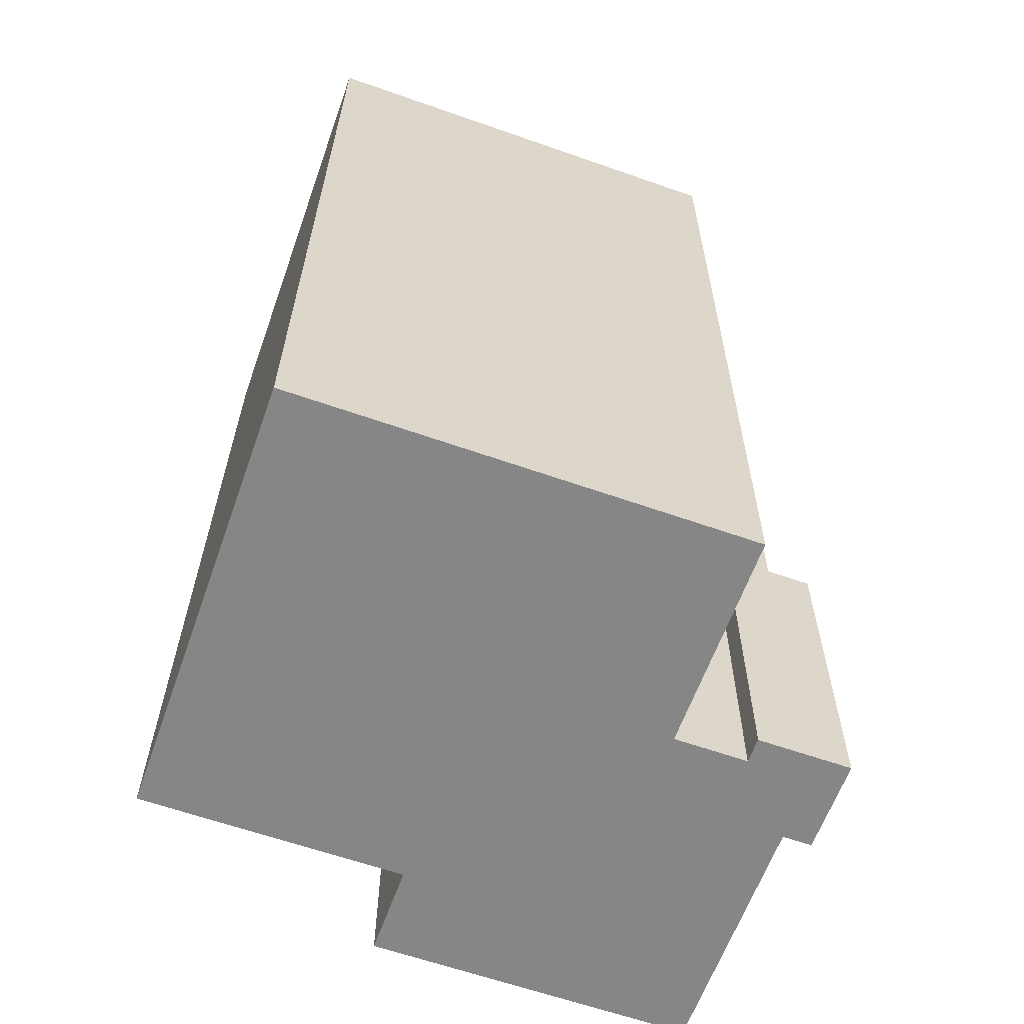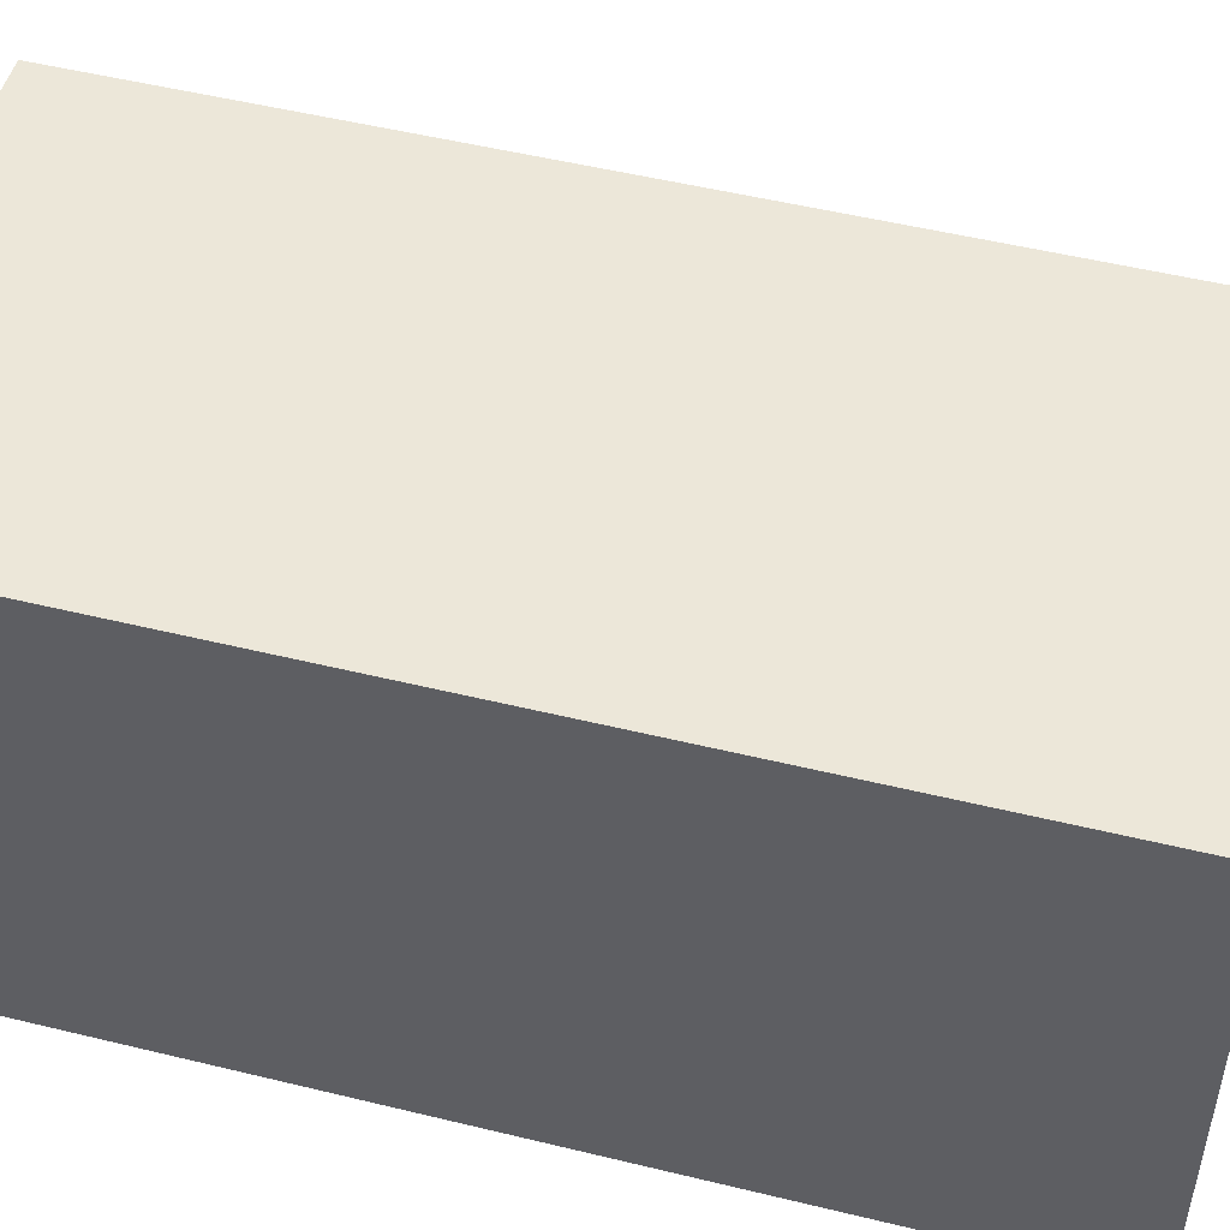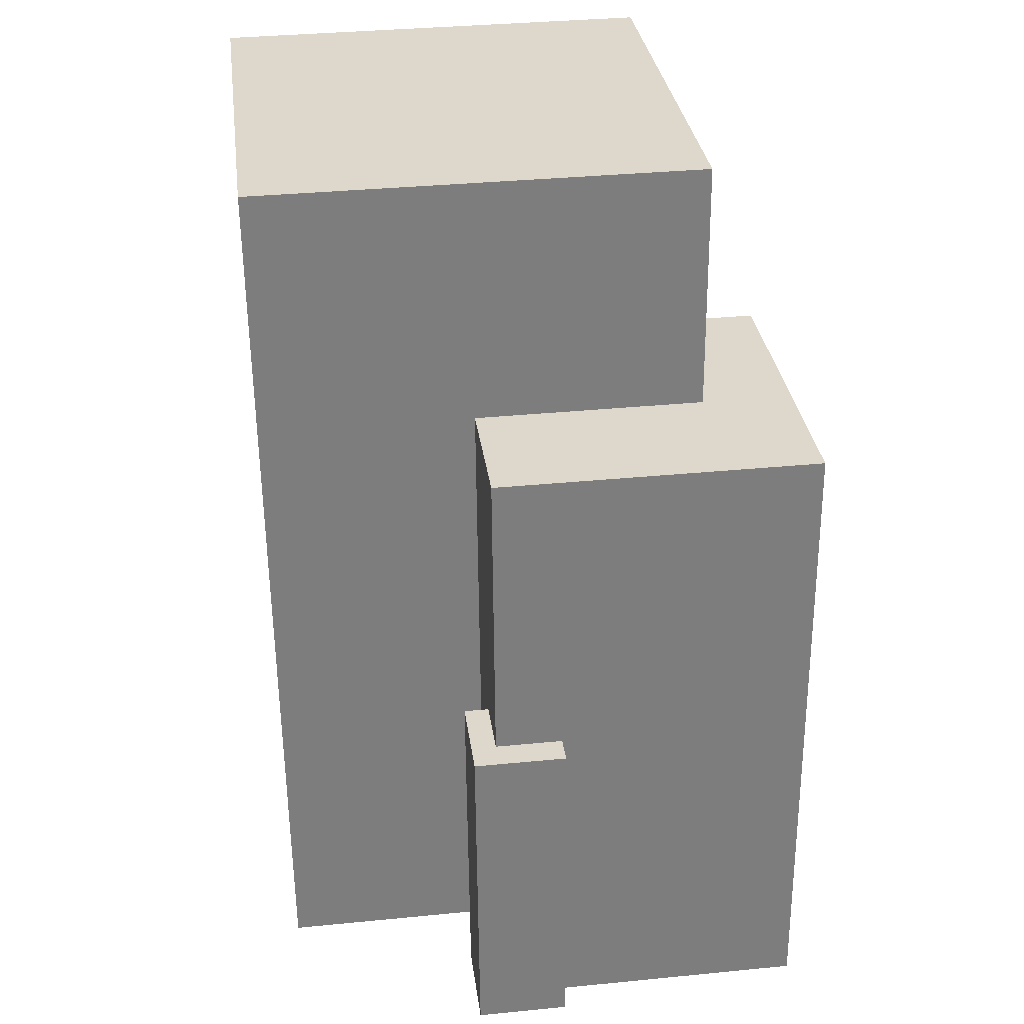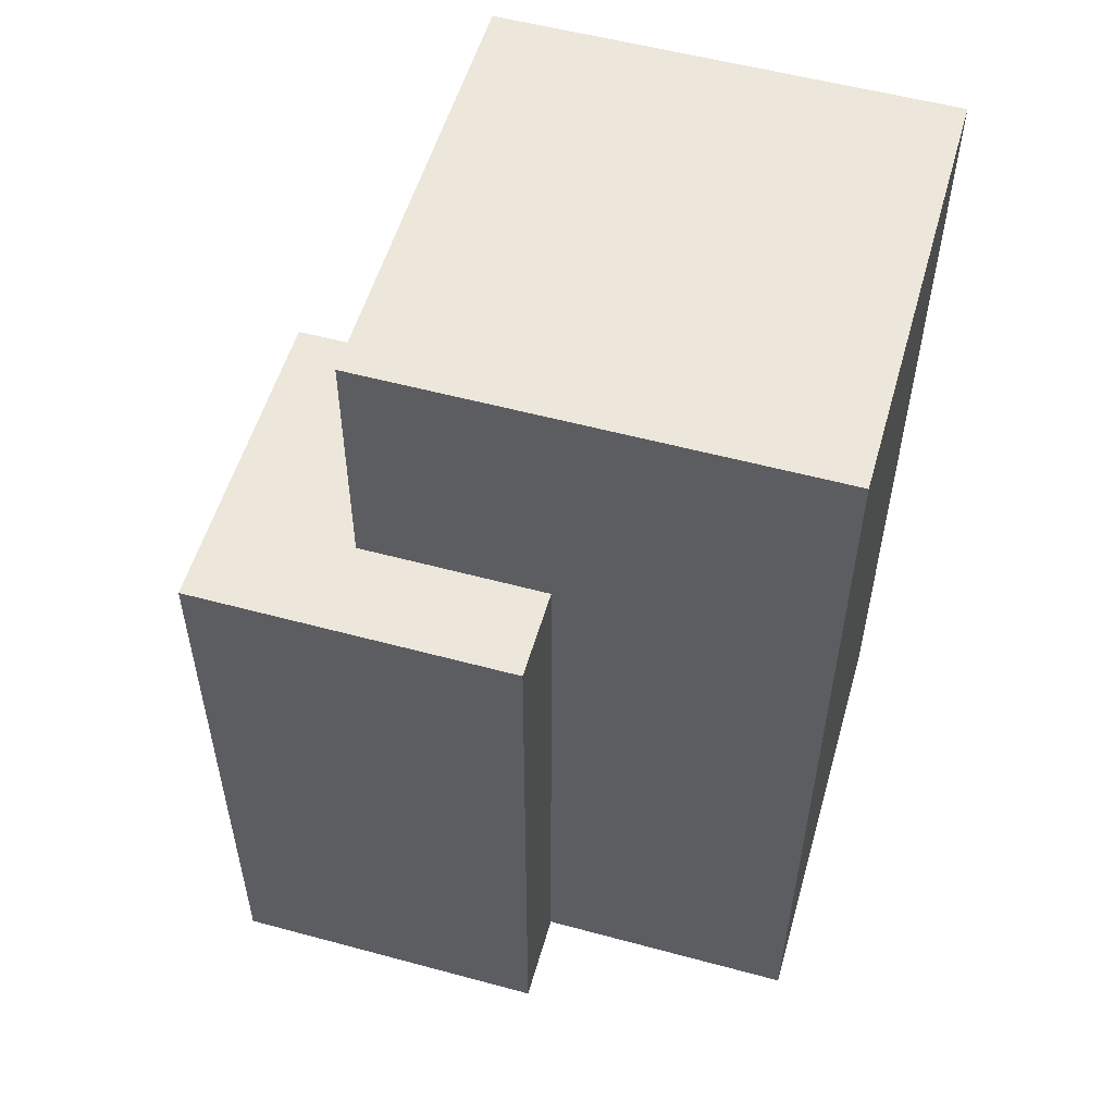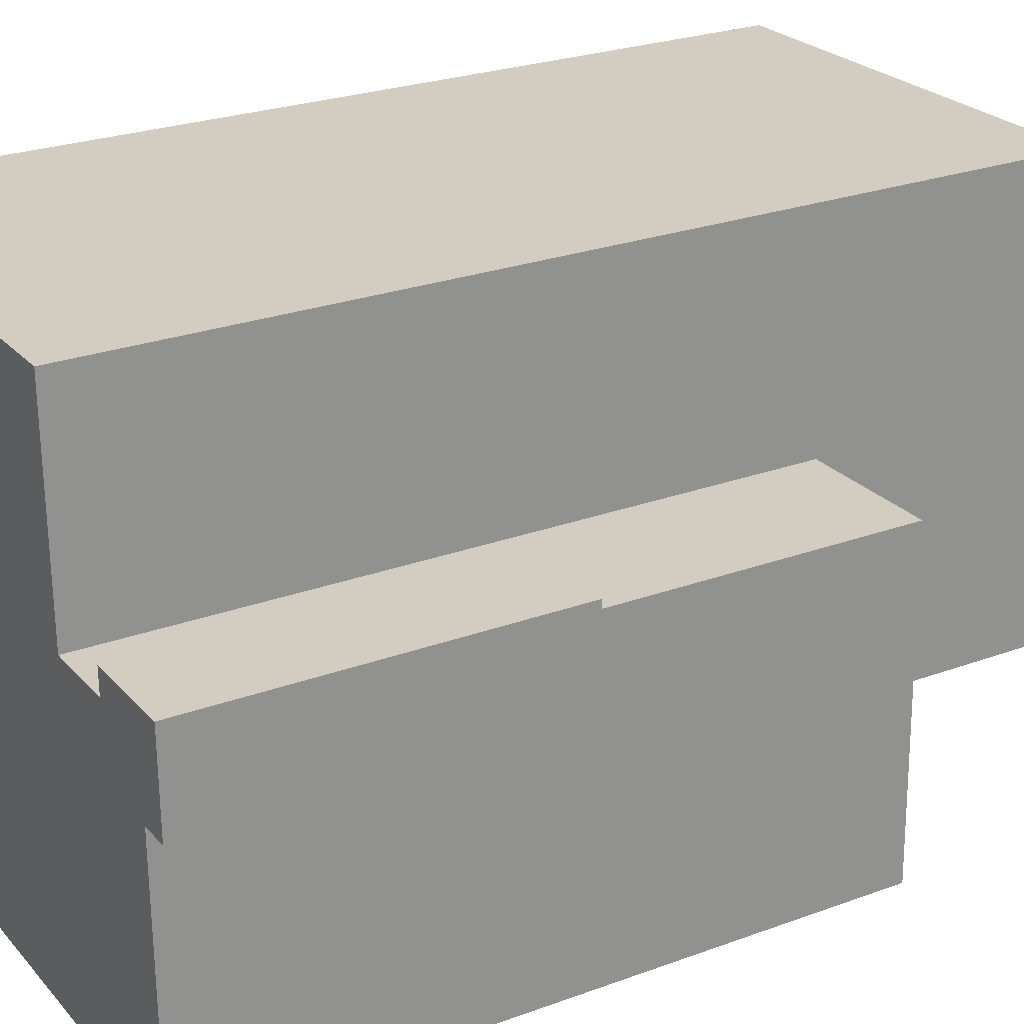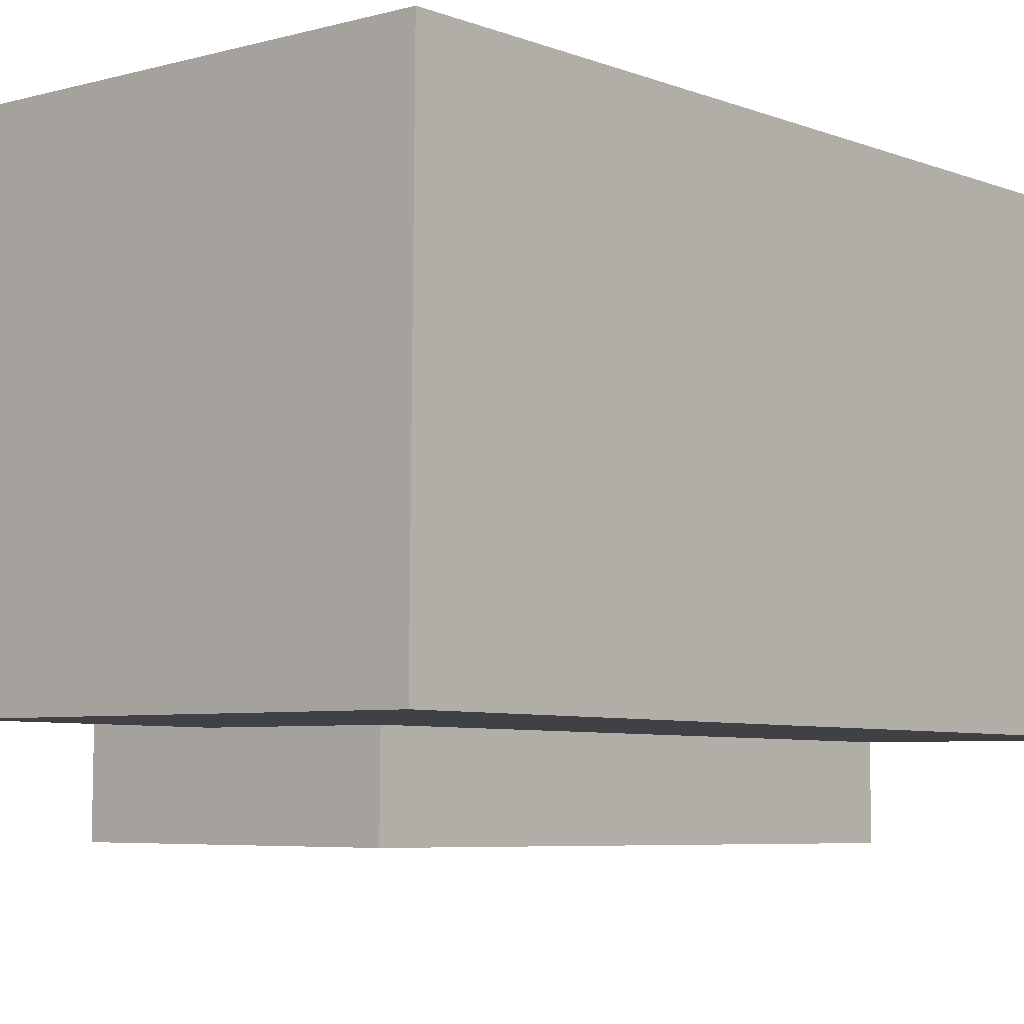
<metadata>
{"format":"obj","ext":"obj","renderer":"f3d","projection":"perspective","resolution":1024,"background":"white","views":[{"elev":-62.6,"azim":-19.6,"up":"+Y"},{"elev":48.9,"azim":-75.1,"up":"+Z"},{"elev":31.4,"azim":82.7,"up":"+Y"},{"elev":55.0,"azim":-164.1,"up":"+Y"},{"elev":24.3,"azim":59.4,"up":"+Z"},{"elev":-5.3,"azim":-139.1,"up":"+Z"}]}
</metadata>
<code>
g default
v 1.272 -0.2118 -0.116
v 1.272 -0.2174 0.4391
v 1.272 1.827 -0.09552
v 1.272 1.822 0.4596
v 1.827 1.827 -0.09552
v 1.827 1.822 0.4596
v 1.827 -0.2118 -0.116
v 1.827 -0.2174 0.4391
v -0.2667 -0.1965 -1.63
v -0.2667 -0.2159 0.2901
v -0.2667 3.668 -1.591
v -0.2667 3.649 0.3289
v 1.654 3.668 -1.591
v 1.654 3.649 0.3289
v 1.654 -0.1965 -1.63
v 1.654 -0.2159 0.2901
v -1.827 -0.202 -1.087
v -1.827 -0.2288 1.576
v -1.827 5.157 -1.033
v -1.827 5.13 1.63
v 0.8365 5.157 -1.033
v 0.8365 5.13 1.63
v 0.8365 -0.202 -1.087
v 0.8365 -0.2288 1.576
g Greeble_Rectangle_Smaller1
f 1 2 4 3
f 3 4 6 5
f 5 6 8 7
f 7 8 2 1
f 2 8 6 4
f 7 1 3 5
f 9 10 12 11
f 11 12 14 13
f 13 14 16 15
f 15 16 10 9
f 10 16 14 12
f 15 9 11 13
f 17 18 20 19
f 19 20 22 21
f 21 22 24 23
f 23 24 18 17
f 18 24 22 20
f 23 17 19 21

</code>
